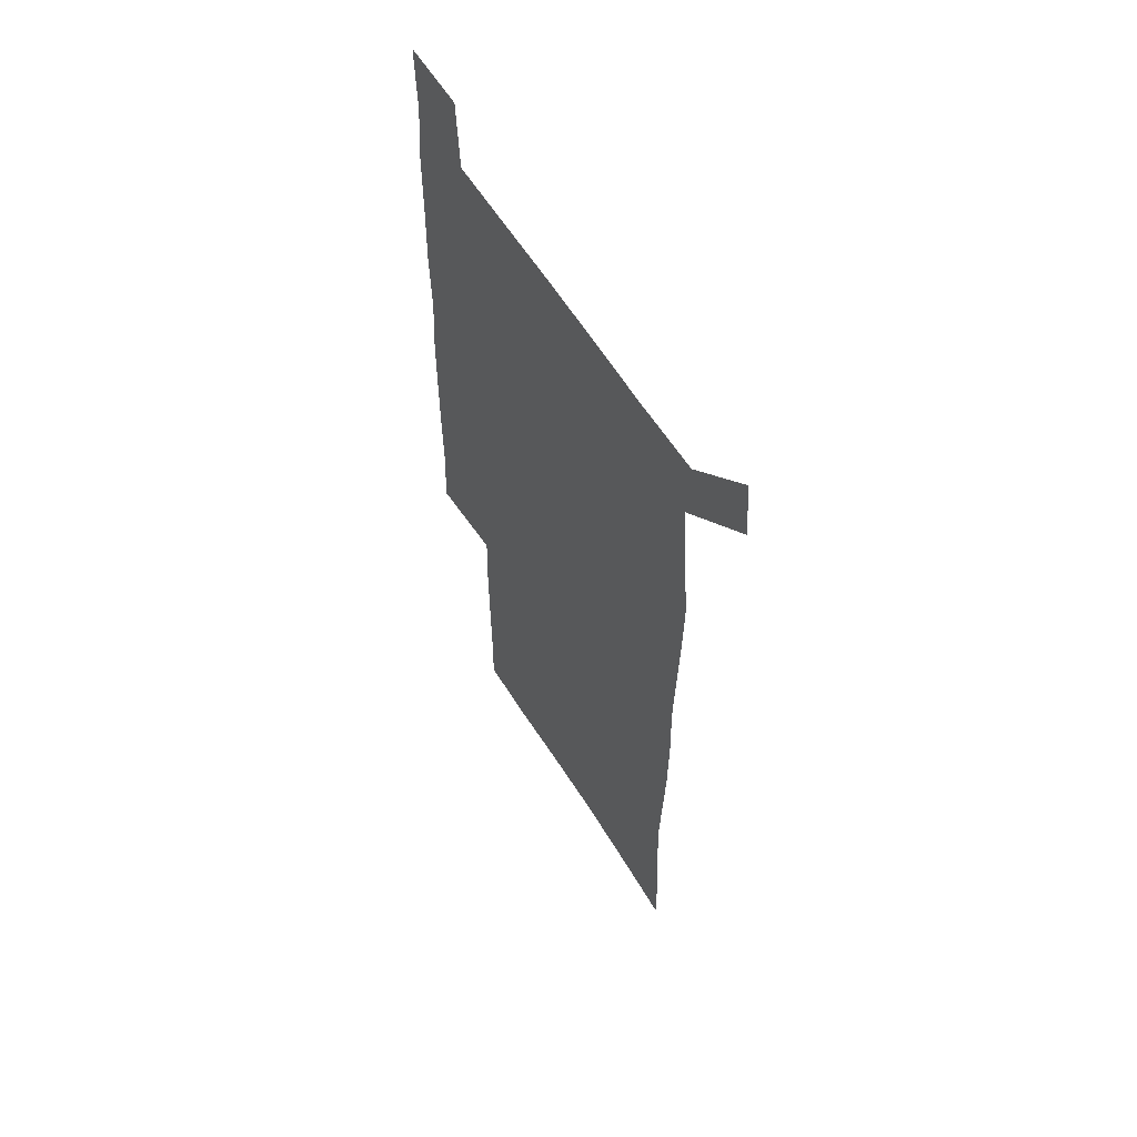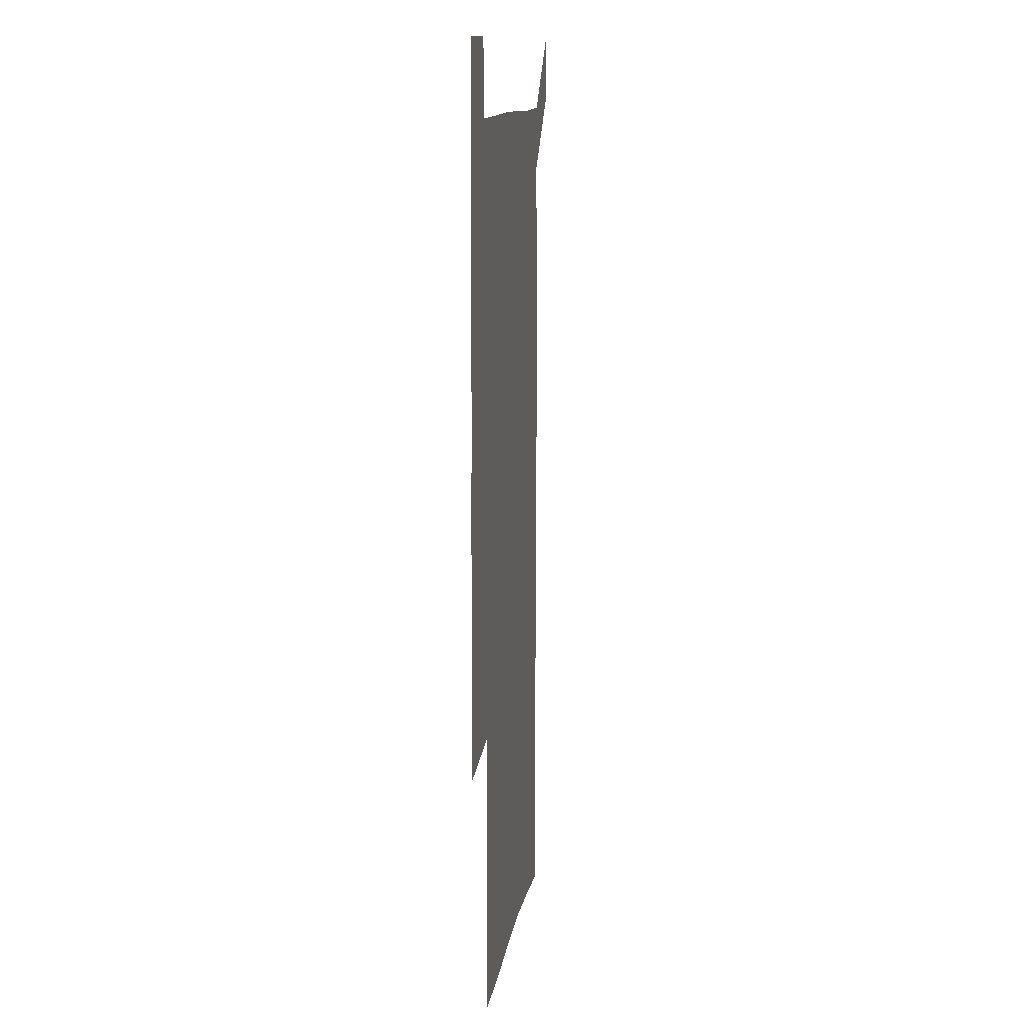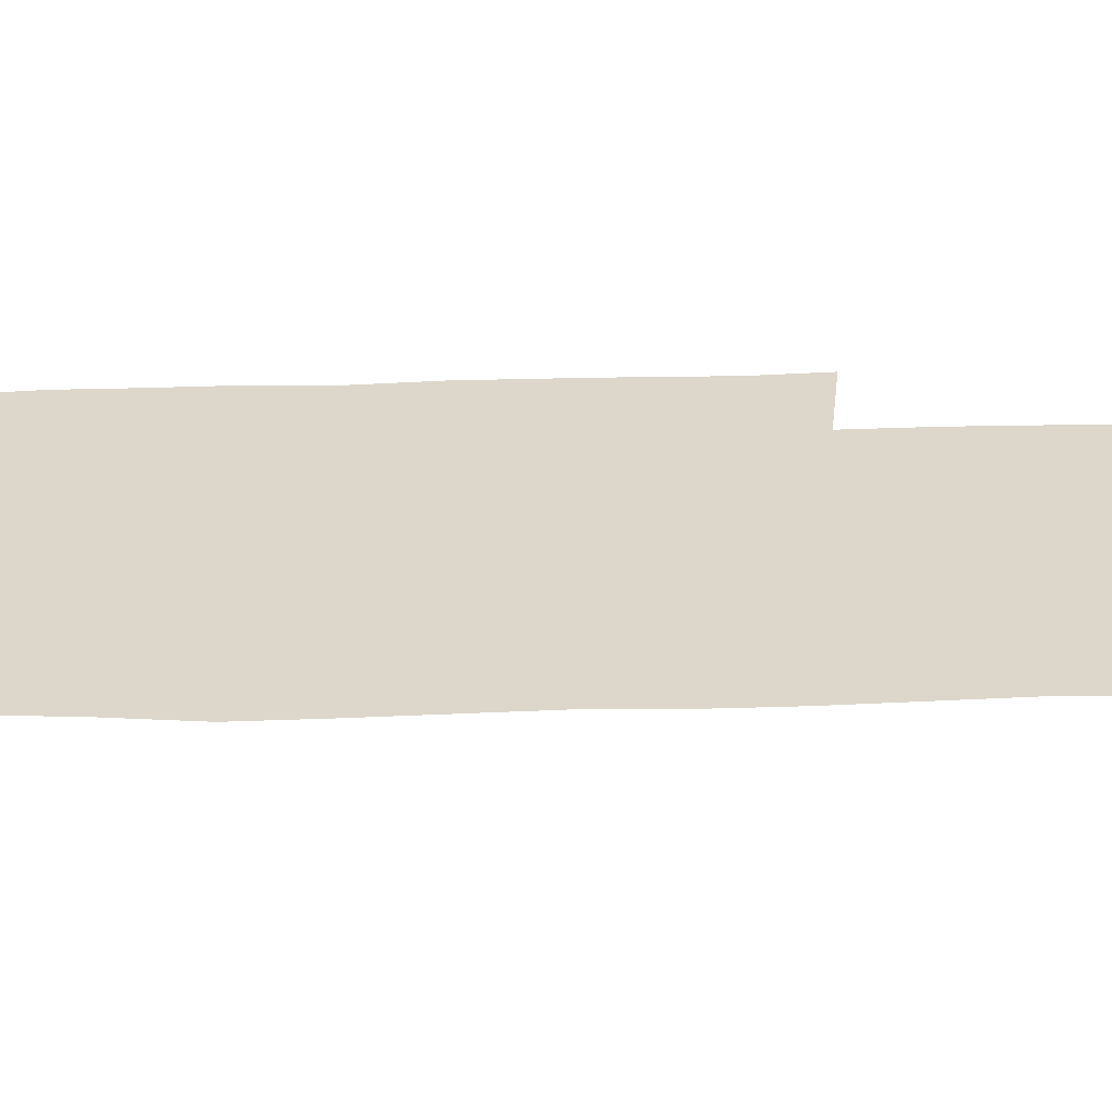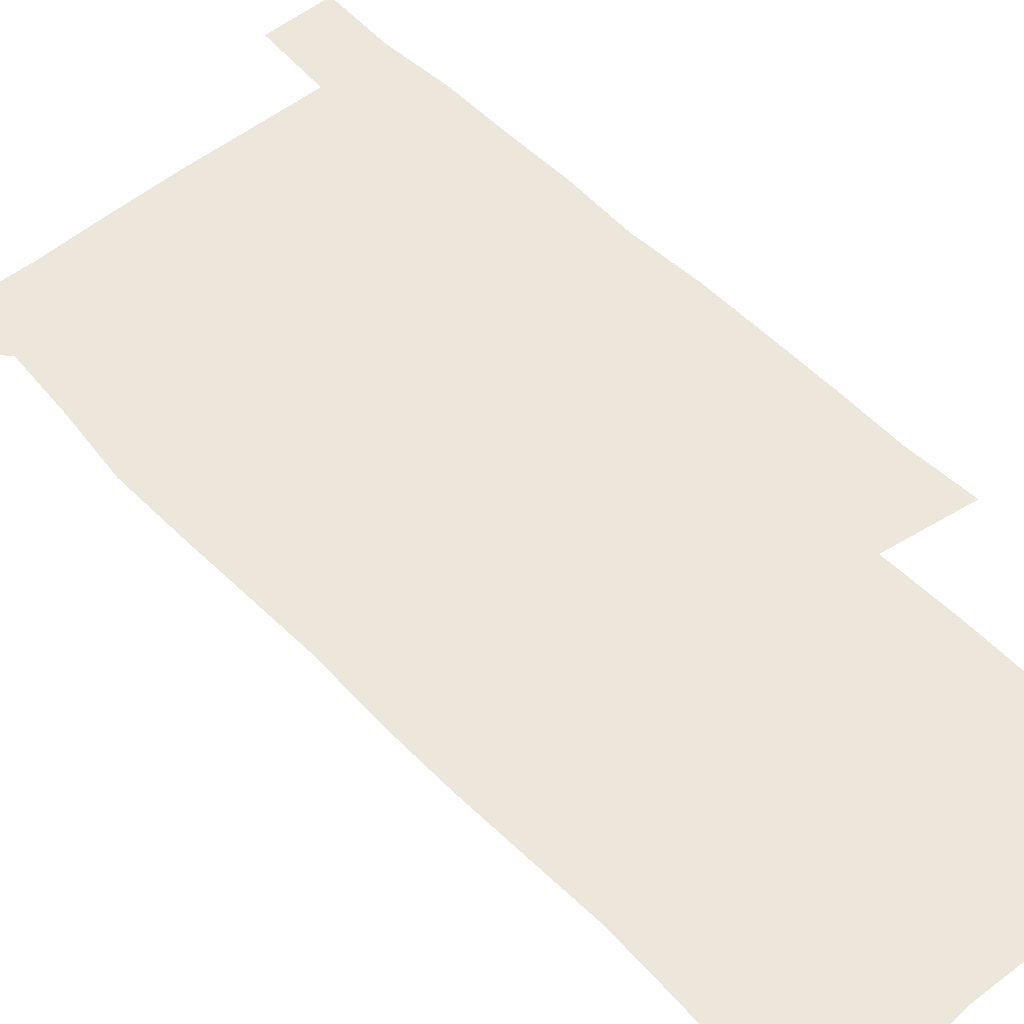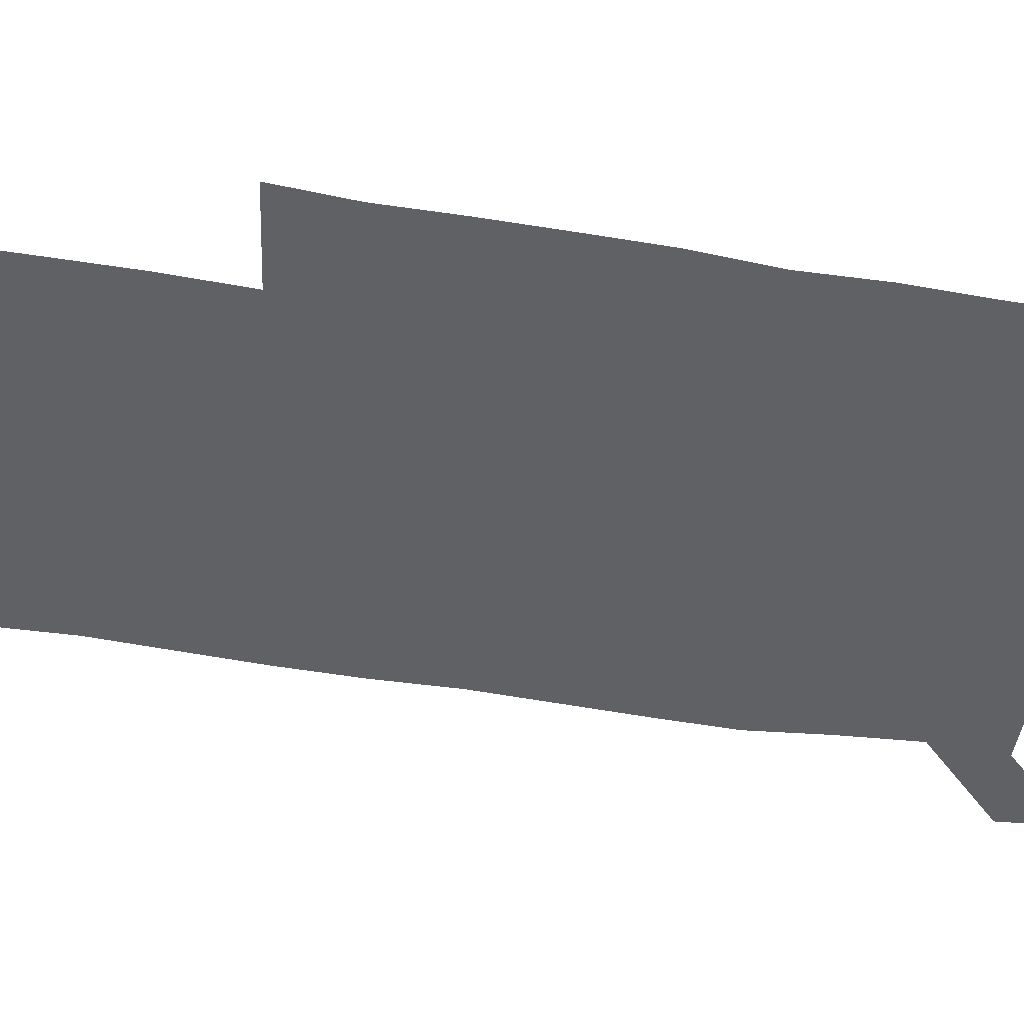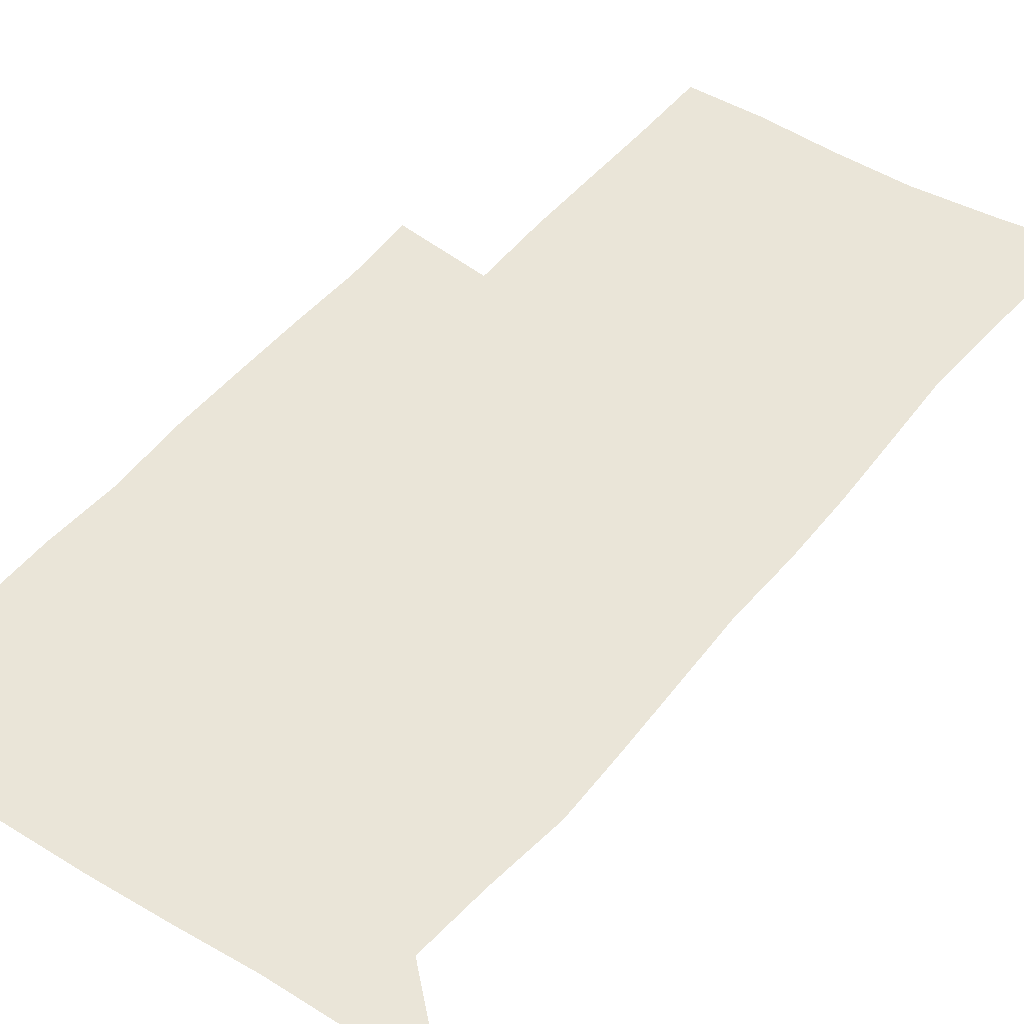
<metadata>
{"format":"obj","ext":"obj","renderer":"f3d","projection":"perspective","resolution":1024,"background":"white","views":[{"elev":60.2,"azim":-121.7,"up":"+Y"},{"elev":12.9,"azim":98.8,"up":"+Y"},{"elev":30.4,"azim":-92.0,"up":"+Z"},{"elev":52.2,"azim":-41.7,"up":"+Z"},{"elev":-47.4,"azim":79.6,"up":"+Z"},{"elev":44.5,"azim":-144.7,"up":"+Z"}]}
</metadata>
<code>
v 448.1 573.1 0
v 450.5 599.9 0
v 477.5 176.9 0
v 477.9 204.2 0
v 479.7 234.3 0
v 480.7 265.3 0
v 479.4 295.6 0
v 478.2 325.9 0
v 477.9 356.6 0
v 478.8 388 0
v 477.7 418.6 0
v 476.7 449.2 0
v 476.1 479.5 0
v 479.4 510.2 0
v 481.5 540.3 0
v 480.3 569.5 0
v 506.7 179.7 0
v 513.7 213.8 0
v 514.1 242.6 0
v 513.9 271.9 0
v 513.1 301.4 0
v 513 331.5 0
v 512.1 361.2 0
v 513.3 391.8 0
v 511.9 421.1 0
v 512.7 451.1 0
v 513 480.6 0
v 512.3 510.2 0
v 512.4 539.5 0
v 511.2 568.7 0
v 538.4 181.7 0
v 541.7 213.9 0
v 543.6 245.6 0
v 543.1 274 0
v 543.1 303.9 0
v 542.7 333.6 0
v 542.7 363.5 0
v 542.3 392.8 0
v 542.9 422.6 0
v 542.6 451.7 0
v 541.6 481 0
v 542.6 510.3 0
v 542.1 539.5 0
v 540.9 569.5 0
v 569.1 180.5 0
v 570.8 215.9 0
v 571.2 246.1 0
v 571.3 273.3 0
v 571.7 305.2 0
v 571.4 334.6 0
v 571.3 364.1 0
v 571.3 393.7 0
v 571.2 422.7 0
v 571.2 452 0
v 571.7 481.5 0
v 571.7 510.3 0
v 571.7 539.1 0
v 571 569.8 0
v 600 178 0
v 599.2 214.2 0
v 599.8 243.8 0
v 599.8 275.4 0
v 600 304.7 0
v 600.1 333.8 0
v 599.3 364.8 0
v 599.5 393.5 0
v 599.6 422.8 0
v 600.1 451.9 0
v 600 481.4 0
v 600.2 510.3 0
v 600.6 539.4 0
v 601 569.3 0
v 629.7 177.7 0
v 629.4 209.3 0
v 629.6 239.8 0
v 629.8 271.5 0
v 629 304 0
v 629 333 0
v 628.5 362.9 0
v 628.4 392.3 0
v 629.7 421.5 0
v 629.4 451.5 0
v 630 481 0
v 631 510.7 0
v 630 540 0
v 630.4 569 0
v 632.2 601.5 0
v 666.6 298.4 0
v 664.8 328 0
v 665.2 357.7 0
v 665.2 388 0
v 664.9 418.4 0
v 662.9 449.8 0
v 663.9 480.3 0
v 663.2 510.8 0
v 663.1 541 0
v 660.6 570.7 0
v 661.6 601.4 0
f 15 16 1
f 1 16 2
f 3 17 4
f 17 18 4
f 4 18 5
f 18 19 5
f 5 19 6
f 19 20 6
f 6 20 7
f 20 21 7
f 7 21 8
f 21 22 8
f 8 22 9
f 22 23 9
f 9 23 10
f 23 24 10
f 10 24 11
f 24 25 11
f 11 25 12
f 25 26 12
f 12 26 13
f 26 27 13
f 13 27 14
f 27 28 14
f 14 28 15
f 28 29 15
f 15 29 16
f 29 30 16
f 17 31 18
f 31 32 18
f 18 32 19
f 32 33 19
f 19 33 20
f 33 34 20
f 20 34 21
f 34 35 21
f 21 35 22
f 35 36 22
f 22 36 23
f 36 37 23
f 23 37 24
f 37 38 24
f 24 38 25
f 38 39 25
f 25 39 26
f 39 40 26
f 26 40 27
f 40 41 27
f 27 41 28
f 41 42 28
f 28 42 29
f 42 43 29
f 29 43 30
f 43 44 30
f 31 45 32
f 45 46 32
f 32 46 33
f 46 47 33
f 33 47 34
f 47 48 34
f 34 48 35
f 48 49 35
f 35 49 36
f 49 50 36
f 36 50 37
f 50 51 37
f 37 51 38
f 51 52 38
f 38 52 39
f 52 53 39
f 39 53 40
f 53 54 40
f 40 54 41
f 54 55 41
f 41 55 42
f 55 56 42
f 42 56 43
f 56 57 43
f 43 57 44
f 57 58 44
f 45 59 46
f 59 60 46
f 46 60 47
f 60 61 47
f 47 61 48
f 61 62 48
f 48 62 49
f 62 63 49
f 49 63 50
f 63 64 50
f 50 64 51
f 64 65 51
f 51 65 52
f 65 66 52
f 52 66 53
f 66 67 53
f 53 67 54
f 67 68 54
f 54 68 55
f 68 69 55
f 55 69 56
f 69 70 56
f 56 70 57
f 70 71 57
f 57 71 58
f 71 72 58
f 59 73 60
f 73 74 60
f 60 74 61
f 74 75 61
f 61 75 62
f 75 76 62
f 62 76 63
f 76 77 63
f 63 77 64
f 77 78 64
f 64 78 65
f 78 79 65
f 65 79 66
f 79 80 66
f 66 80 67
f 80 81 67
f 67 81 68
f 81 82 68
f 68 82 69
f 82 83 69
f 69 83 70
f 83 84 70
f 70 84 71
f 84 85 71
f 71 85 72
f 85 86 72
f 77 88 78
f 88 89 78
f 78 89 79
f 89 90 79
f 79 90 80
f 90 91 80
f 80 91 81
f 91 92 81
f 81 92 82
f 92 93 82
f 82 93 83
f 93 94 83
f 83 94 84
f 94 95 84
f 84 95 85
f 95 96 85
f 85 96 86
f 96 97 86
f 86 97 87
f 97 98 87

</code>
